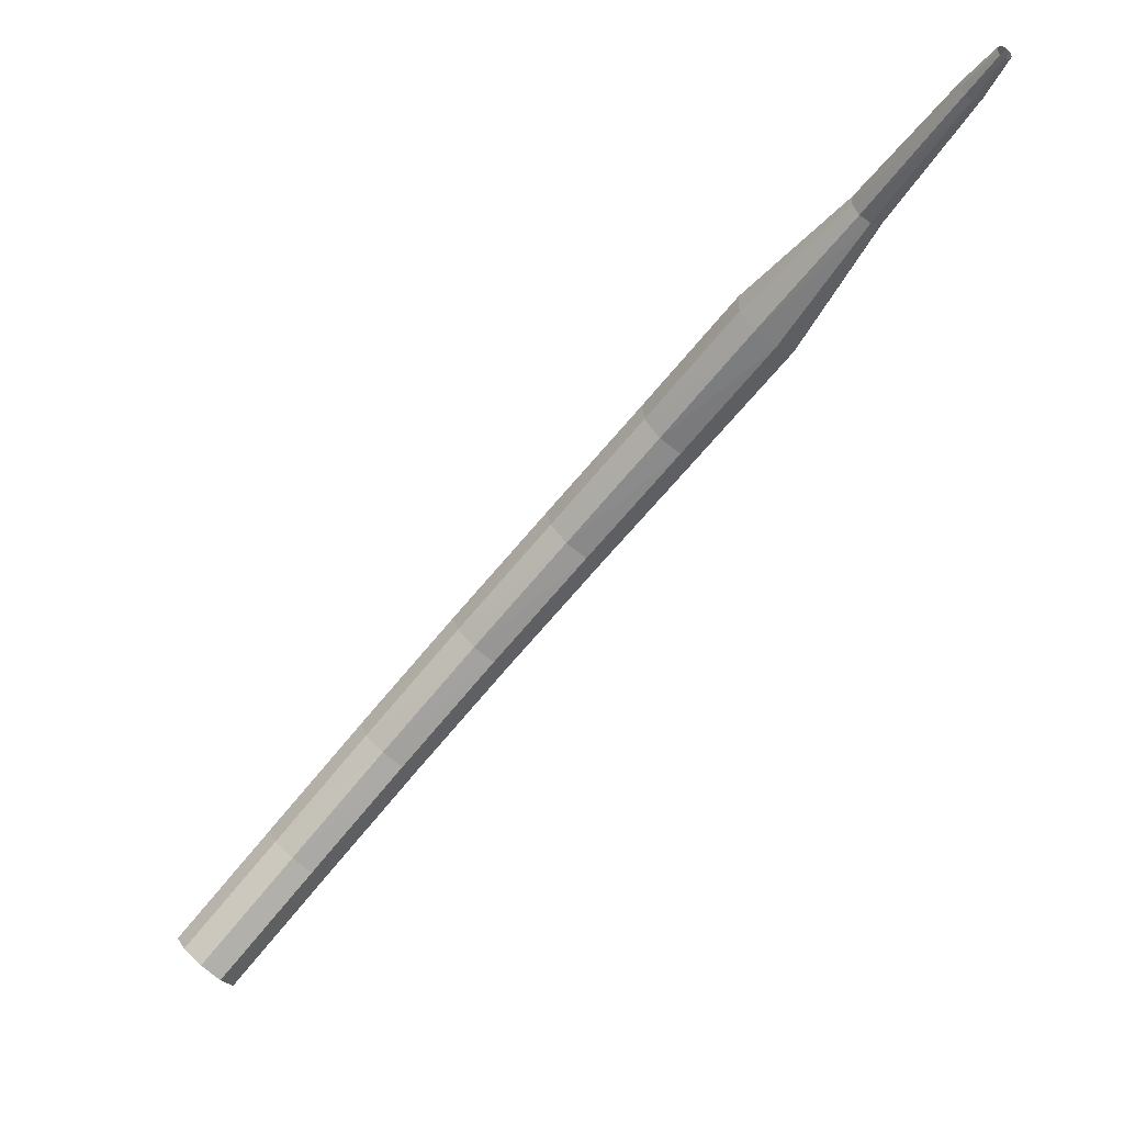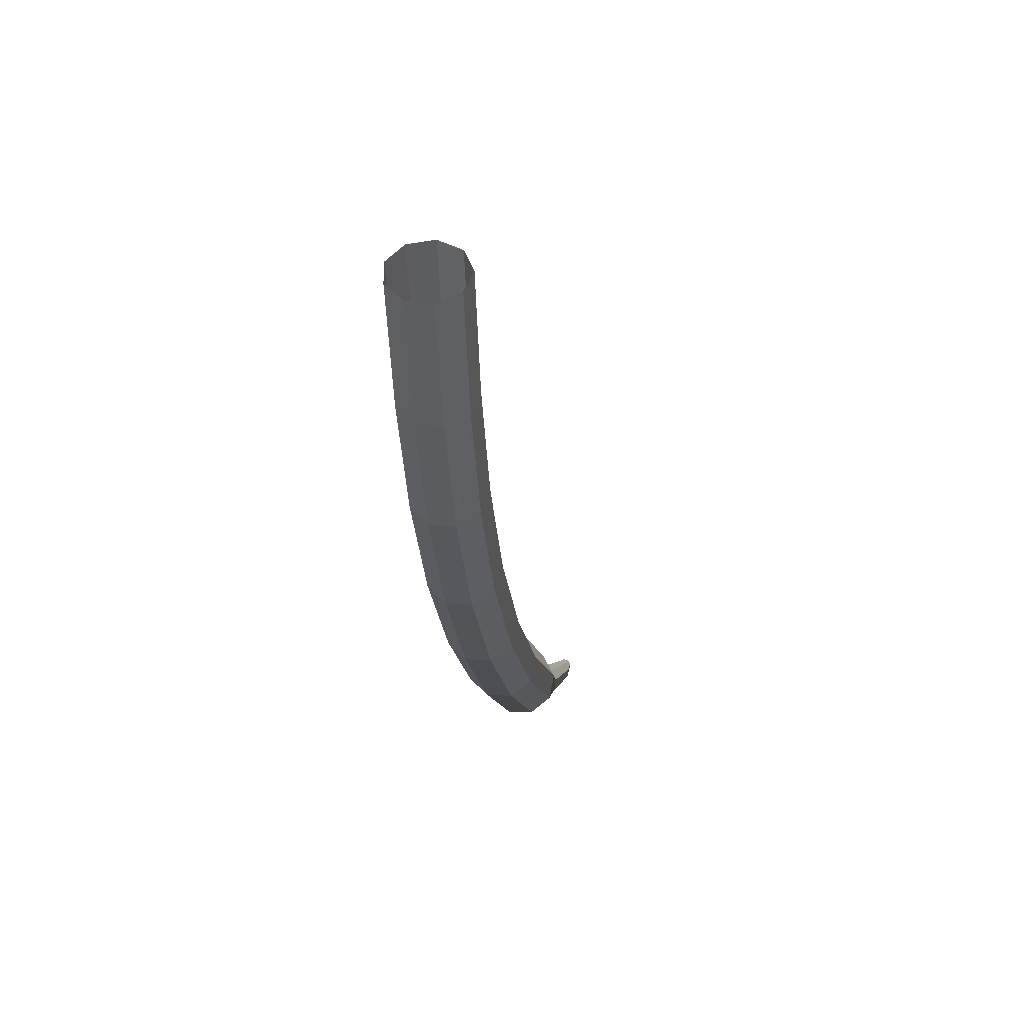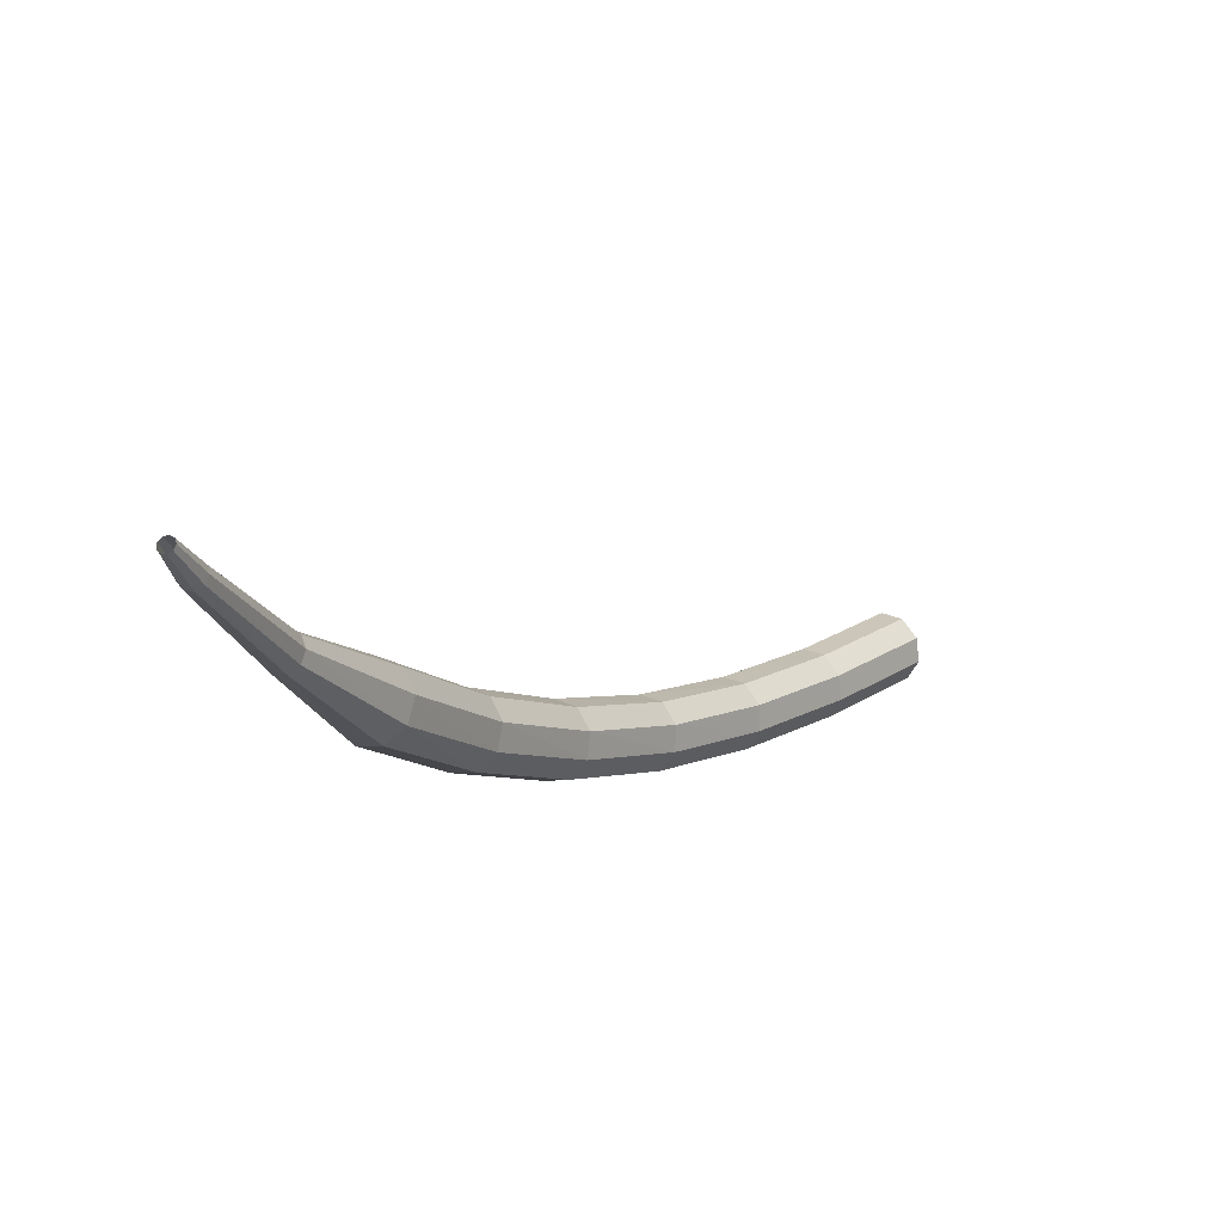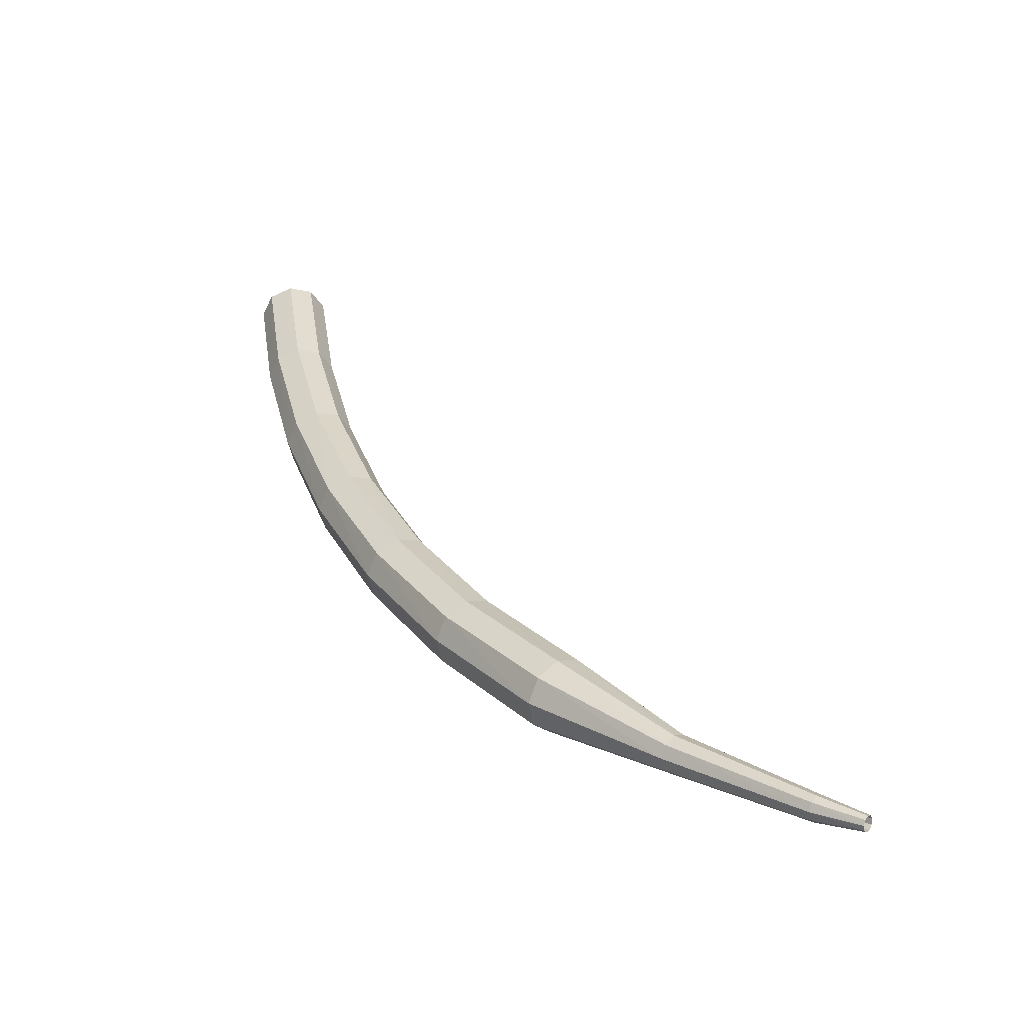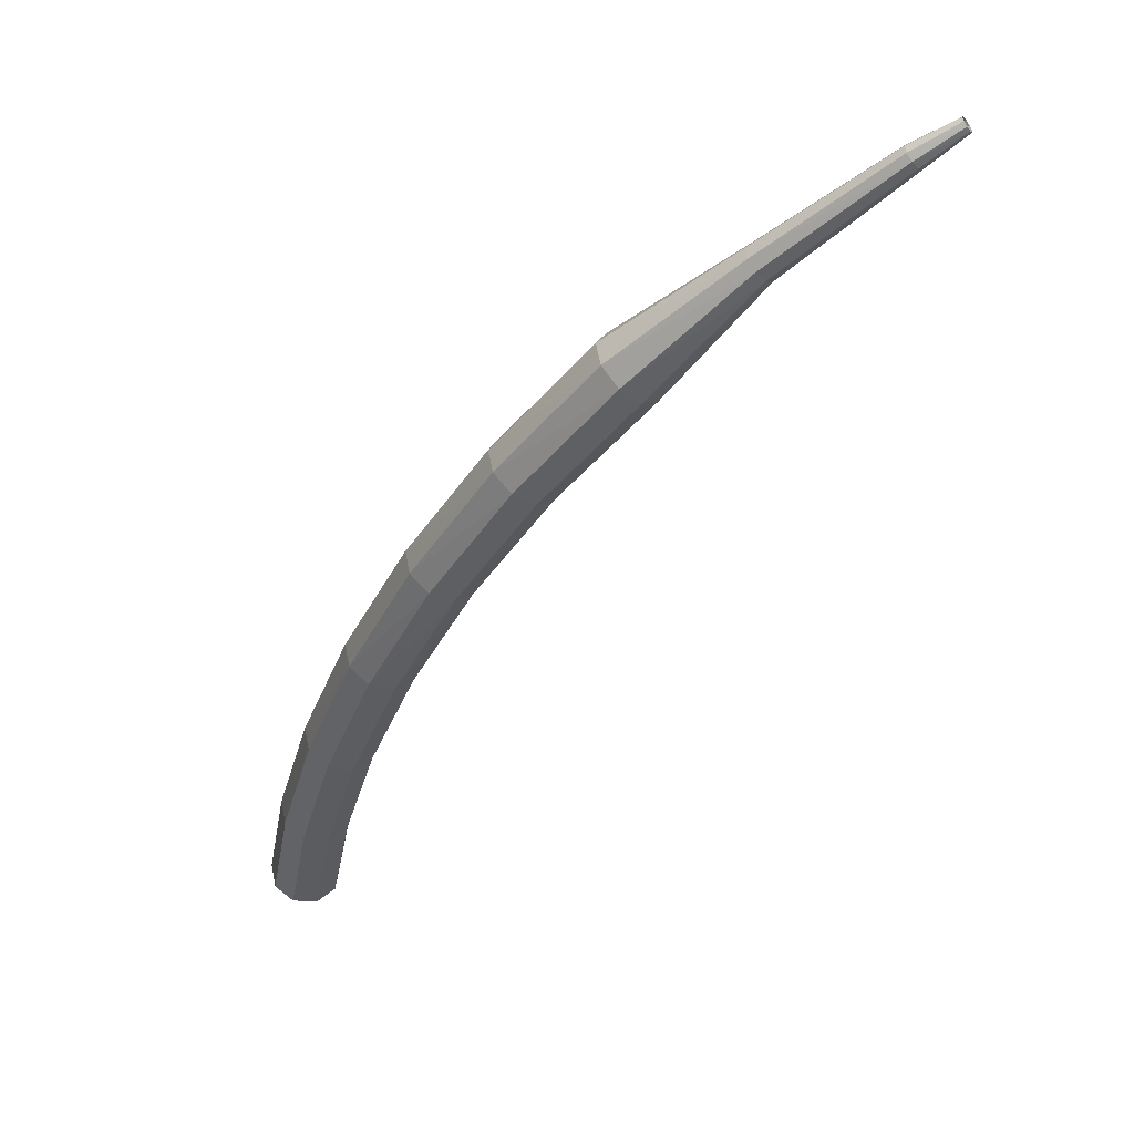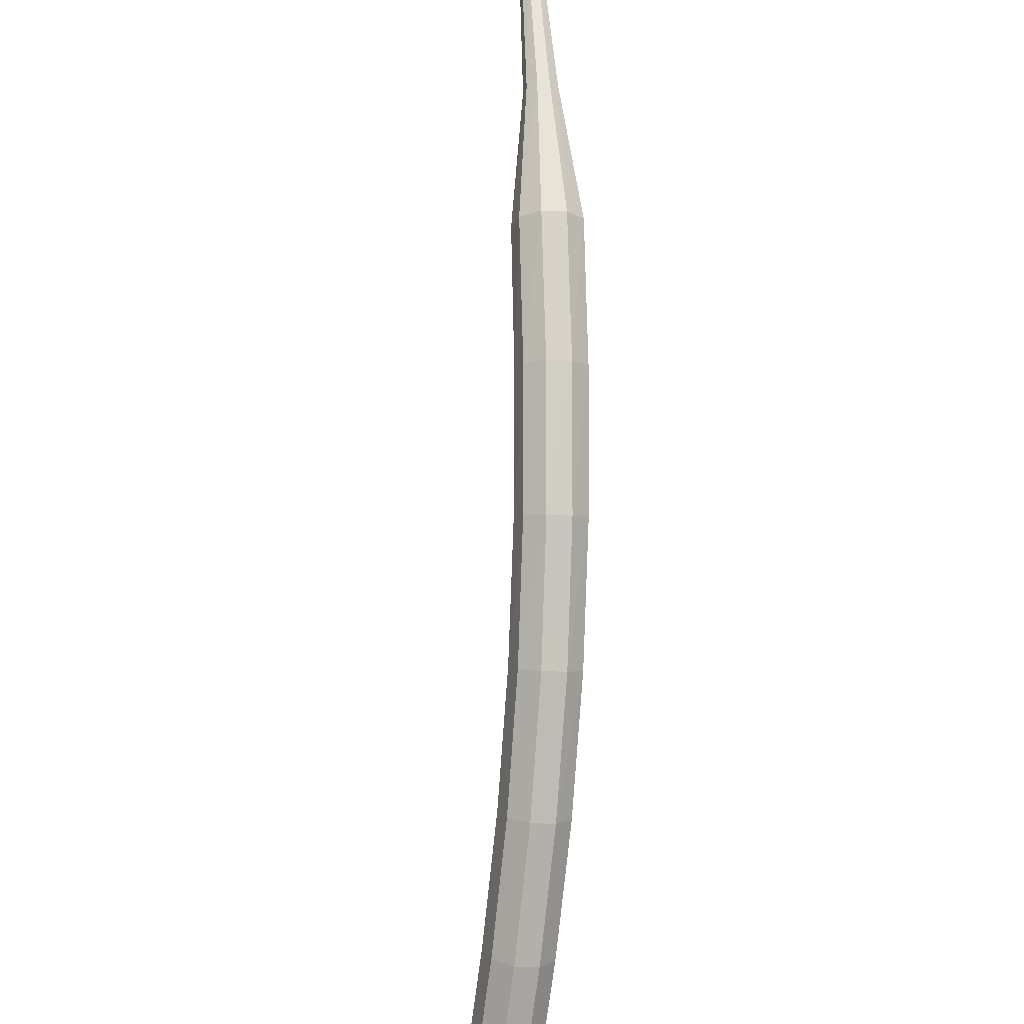
<metadata>
{"format":"obj","ext":"obj","renderer":"f3d","projection":"perspective","resolution":1024,"background":"white","views":[{"elev":72.1,"azim":174.5,"up":"+Z"},{"elev":-52.3,"azim":134.6,"up":"+Z"},{"elev":-40.2,"azim":-15.6,"up":"+Y"},{"elev":-6.0,"azim":-84.6,"up":"+Y"},{"elev":-77.1,"azim":-86.7,"up":"+Y"},{"elev":-63.0,"azim":-54.7,"up":"+Z"}]}
</metadata>
<code>
g tube1
v 125 127.3 103.7
v 125.1 127 102.9
v 125.5 126.4 102.5
v 126.1 125.8 102.6
v 126.6 125.4 103.3
v 126.7 125.6 104.1
v 126.4 126.1 104.8
v 125.9 126.7 104.9
v 125.3 127.2 104.5
v 125 127.3 103.7
v 121.6 124.1 104.7
v 121.7 123.8 103.9
v 122.1 123.2 103.5
v 122.7 122.6 103.6
v 123.2 122.3 104.3
v 123.3 122.4 105.1
v 123.1 122.9 105.7
v 122.5 123.6 105.9
v 122 124 105.5
v 121.6 124.1 104.7
v 118.2 121.1 106.1
v 118.2 120.7 105.3
v 118.6 120 104.9
v 119.2 119.4 105
v 119.7 119.2 105.7
v 119.9 119.4 106.5
v 119.7 119.9 107.1
v 119.2 120.6 107.2
v 118.6 121 106.8
v 118.2 121.1 106.1
v 114.8 118.2 107.9
v 114.7 117.8 107.1
v 115 117.1 106.8
v 115.6 116.5 106.9
v 116.2 116.2 107.5
v 116.5 116.5 108.3
v 116.3 117.1 108.9
v 115.8 117.8 109
v 115.2 118.2 108.6
v 114.8 118.2 107.9
v 111.4 115.6 110.2
v 111.3 115.1 109.5
v 111.5 114.4 109.1
v 112.1 113.8 109.2
v 112.7 113.6 109.8
v 113 113.8 110.5
v 113 114.5 111.1
v 112.5 115.2 111.2
v 111.9 115.6 110.8
v 111.4 115.6 110.2
v 108.1 113.3 112.9
v 107.9 112.8 112.3
v 108.1 112 111.9
v 108.7 111.4 112
v 109.3 111.1 112.6
v 109.7 111.4 113.2
v 109.7 112.1 113.8
v 109.3 112.8 113.9
v 108.7 113.3 113.5
v 108.1 113.3 112.9
v 105 111.2 116.1
v 104.7 110.6 115.5
v 104.8 109.9 115.2
v 105.4 109.2 115.3
v 106.1 109 115.8
v 106.6 109.3 116.4
v 106.6 110 116.9
v 106.3 110.8 117
v 105.6 111.2 116.7
v 105 111.2 116.1
v 102.4 108.8 119.8
v 102.2 108.6 119.5
v 102.3 108.2 119.4
v 102.5 107.8 119.5
v 102.9 107.7 119.7
v 103.1 107.9 119.9
v 103.2 108.3 120.2
v 103.1 108.6 120.2
v 102.7 108.9 120.1
v 102.4 108.8 119.8
v 99.75 107.1 123.9
v 99.61 106.9 123.8
v 99.63 106.7 123.7
v 99.8 106.4 123.7
v 100 106.4 123.8
v 100.2 106.5 124
v 100.3 106.7 124.1
v 100.2 107 124.2
v 99.99 107.1 124.1
v 99.75 107.1 123.9
v 99.04 106.6 125.3
v 98.94 106.5 125.2
v 98.95 106.3 125.2
v 99.05 106.2 125.2
v 99.19 106.1 125.3
v 99.32 106.2 125.3
v 99.37 106.3 125.4
v 99.32 106.5 125.4
v 99.19 106.6 125.4
v 99.04 106.6 125.3
f 1 2 12
f 12 11 1
f 2 3 13
f 13 12 2
f 3 4 14
f 14 13 3
f 4 5 15
f 15 14 4
f 5 6 16
f 16 15 5
f 6 7 17
f 17 16 6
f 7 8 18
f 18 17 7
f 8 9 19
f 19 18 8
f 9 10 20
f 20 19 9
f 11 12 22
f 22 21 11
f 12 13 23
f 23 22 12
f 13 14 24
f 24 23 13
f 14 15 25
f 25 24 14
f 15 16 26
f 26 25 15
f 16 17 27
f 27 26 16
f 17 18 28
f 28 27 17
f 18 19 29
f 29 28 18
f 19 20 30
f 30 29 19
f 21 22 32
f 32 31 21
f 22 23 33
f 33 32 22
f 23 24 34
f 34 33 23
f 24 25 35
f 35 34 24
f 25 26 36
f 36 35 25
f 26 27 37
f 37 36 26
f 27 28 38
f 38 37 27
f 28 29 39
f 39 38 28
f 29 30 40
f 40 39 29
f 31 32 42
f 42 41 31
f 32 33 43
f 43 42 32
f 33 34 44
f 44 43 33
f 34 35 45
f 45 44 34
f 35 36 46
f 46 45 35
f 36 37 47
f 47 46 36
f 37 38 48
f 48 47 37
f 38 39 49
f 49 48 38
f 39 40 50
f 50 49 39
f 41 42 52
f 52 51 41
f 42 43 53
f 53 52 42
f 43 44 54
f 54 53 43
f 44 45 55
f 55 54 44
f 45 46 56
f 56 55 45
f 46 47 57
f 57 56 46
f 47 48 58
f 58 57 47
f 48 49 59
f 59 58 48
f 49 50 60
f 60 59 49
f 51 52 62
f 62 61 51
f 52 53 63
f 63 62 52
f 53 54 64
f 64 63 53
f 54 55 65
f 65 64 54
f 55 56 66
f 66 65 55
f 56 57 67
f 67 66 56
f 57 58 68
f 68 67 57
f 58 59 69
f 69 68 58
f 59 60 70
f 70 69 59
f 61 62 72
f 72 71 61
f 62 63 73
f 73 72 62
f 63 64 74
f 74 73 63
f 64 65 75
f 75 74 64
f 65 66 76
f 76 75 65
f 66 67 77
f 77 76 66
f 67 68 78
f 78 77 67
f 68 69 79
f 79 78 68
f 69 70 80
f 80 79 69
f 71 72 82
f 82 81 71
f 72 73 83
f 83 82 72
f 73 74 84
f 84 83 73
f 74 75 85
f 85 84 74
f 75 76 86
f 86 85 75
f 76 77 87
f 87 86 76
f 77 78 88
f 88 87 77
f 78 79 89
f 89 88 78
f 79 80 90
f 90 89 79
f 81 82 92
f 92 91 81
f 82 83 93
f 93 92 82
f 83 84 94
f 94 93 83
f 84 85 95
f 95 94 84
f 85 86 96
f 96 95 85
f 86 87 97
f 97 96 86
f 87 88 98
f 98 97 87
f 88 89 99
f 99 98 88
f 89 90 100
f 100 99 89
g

</code>
